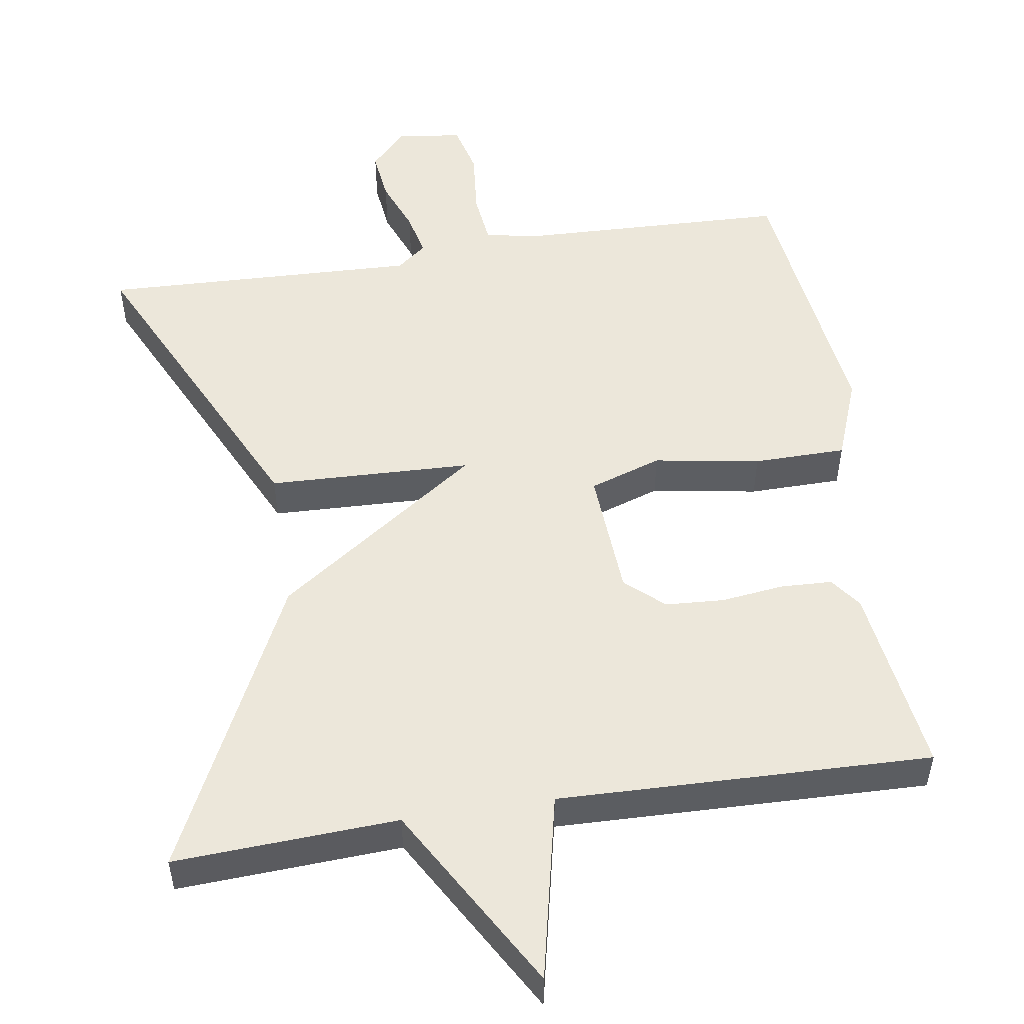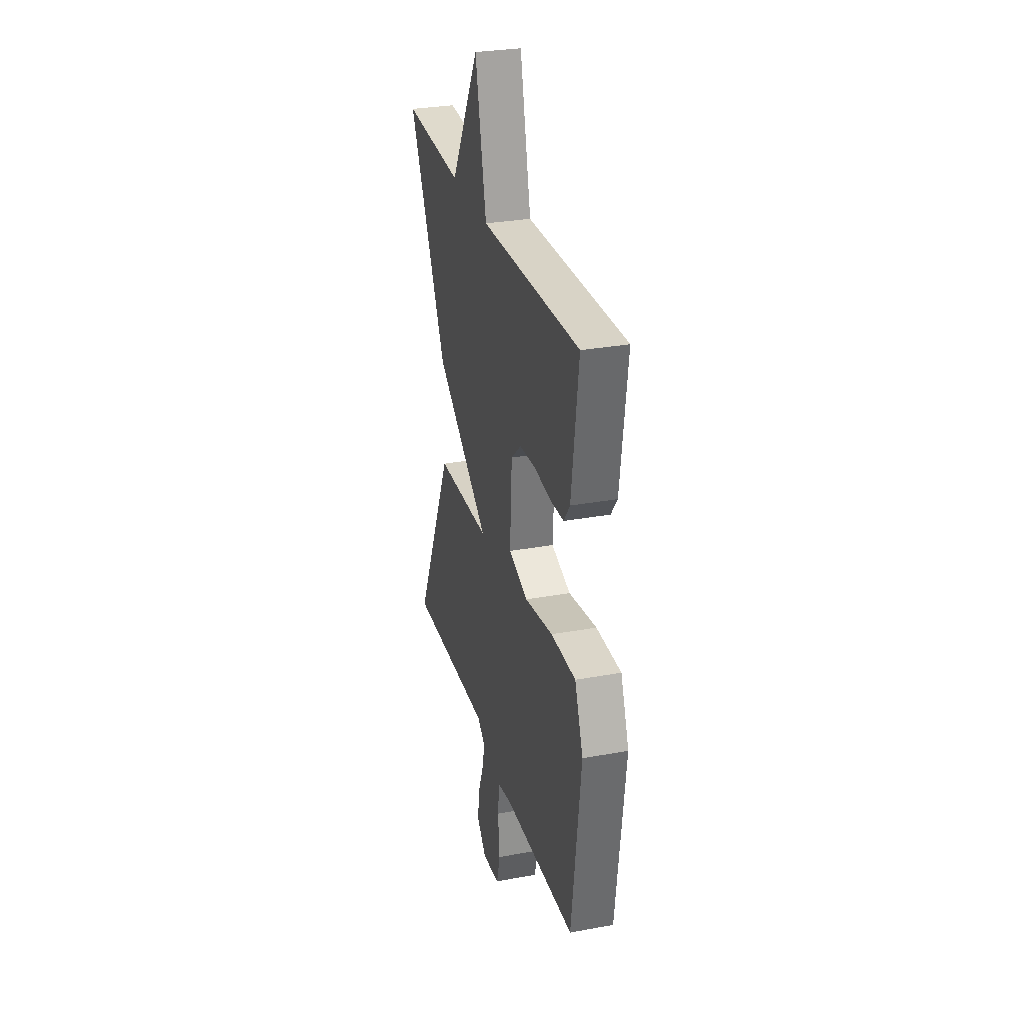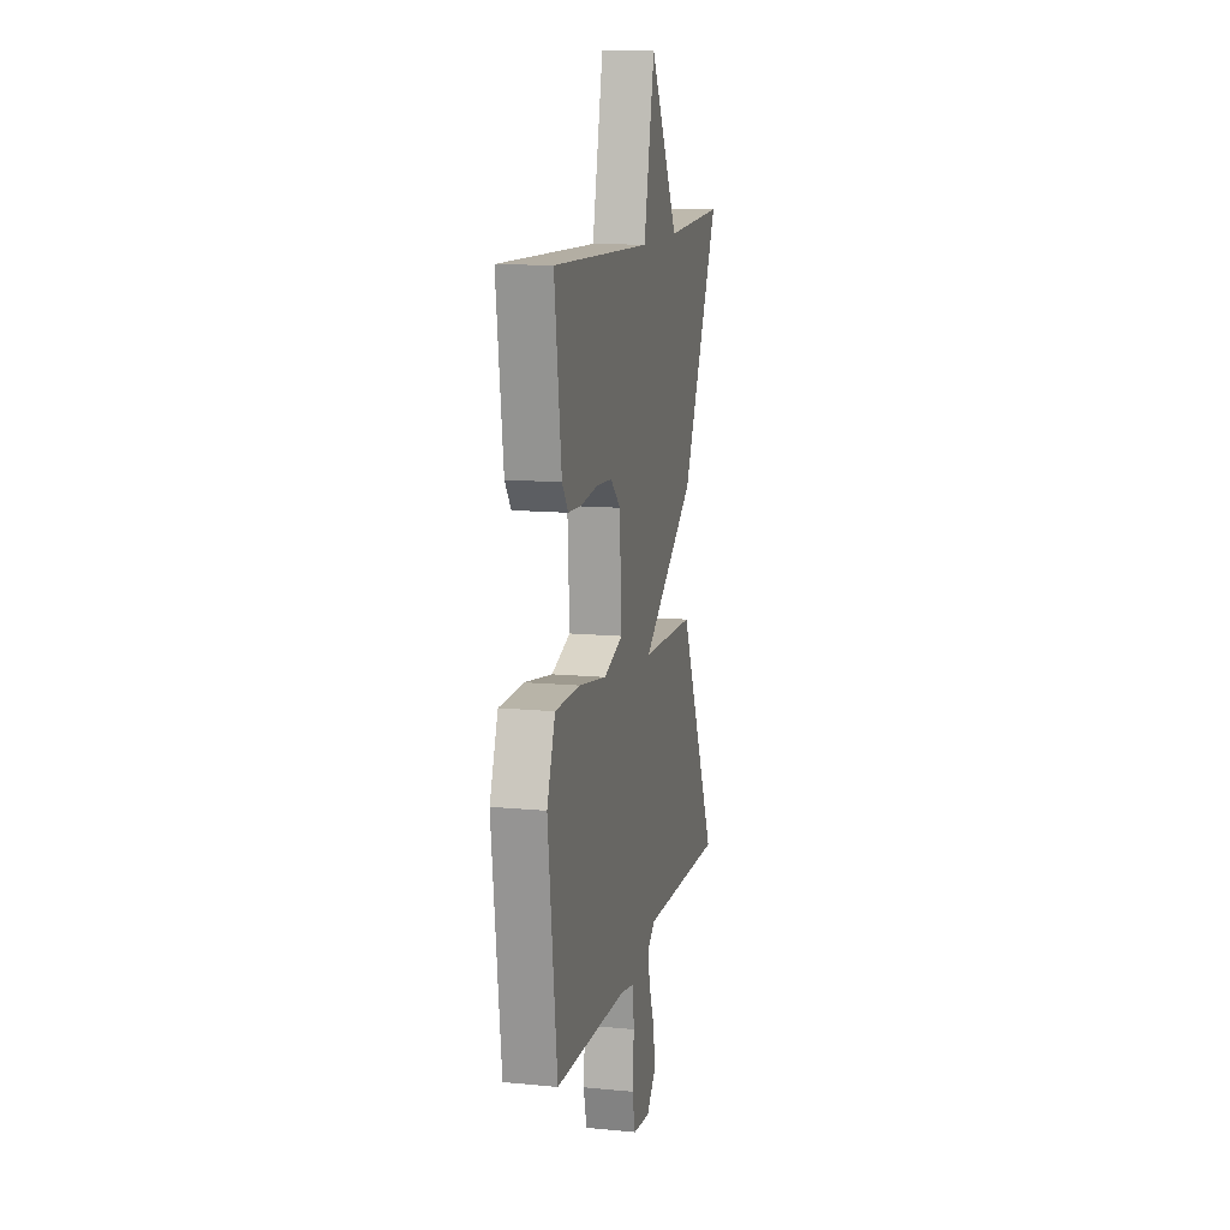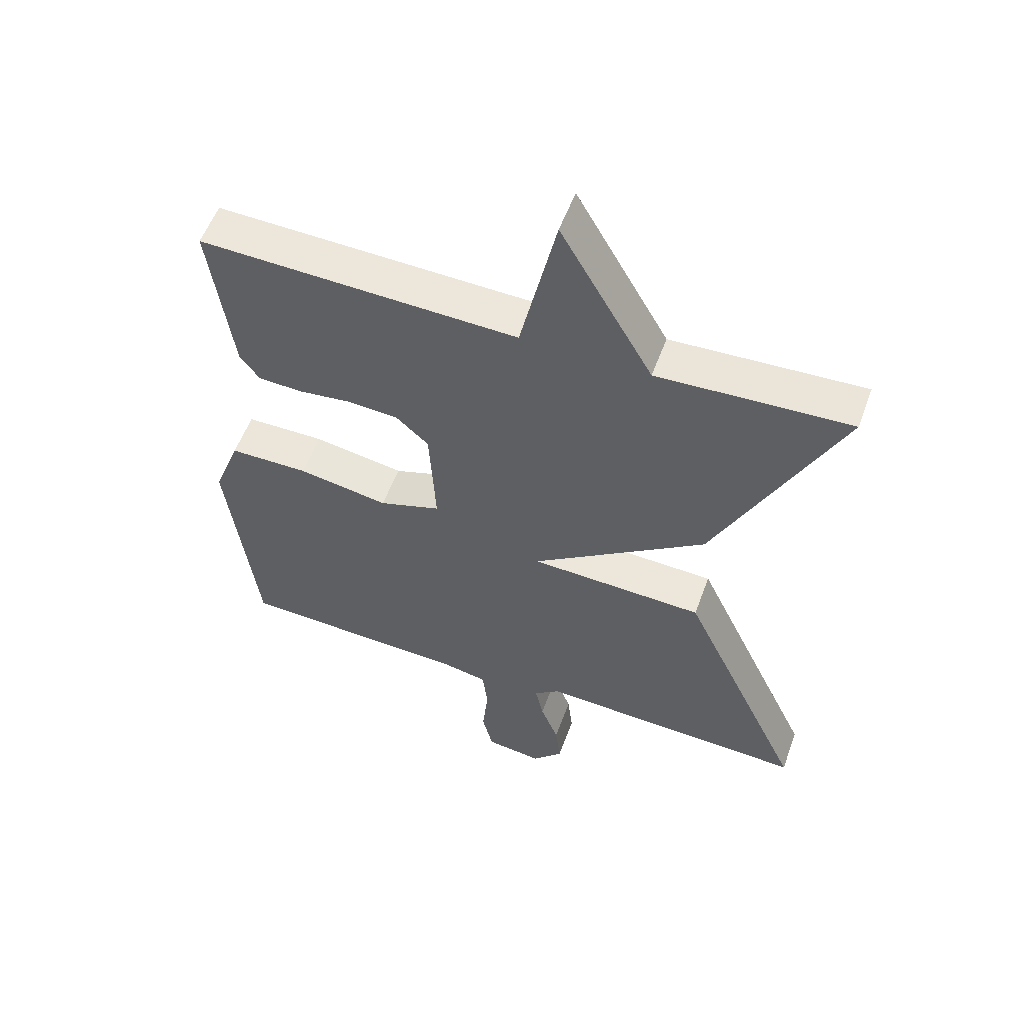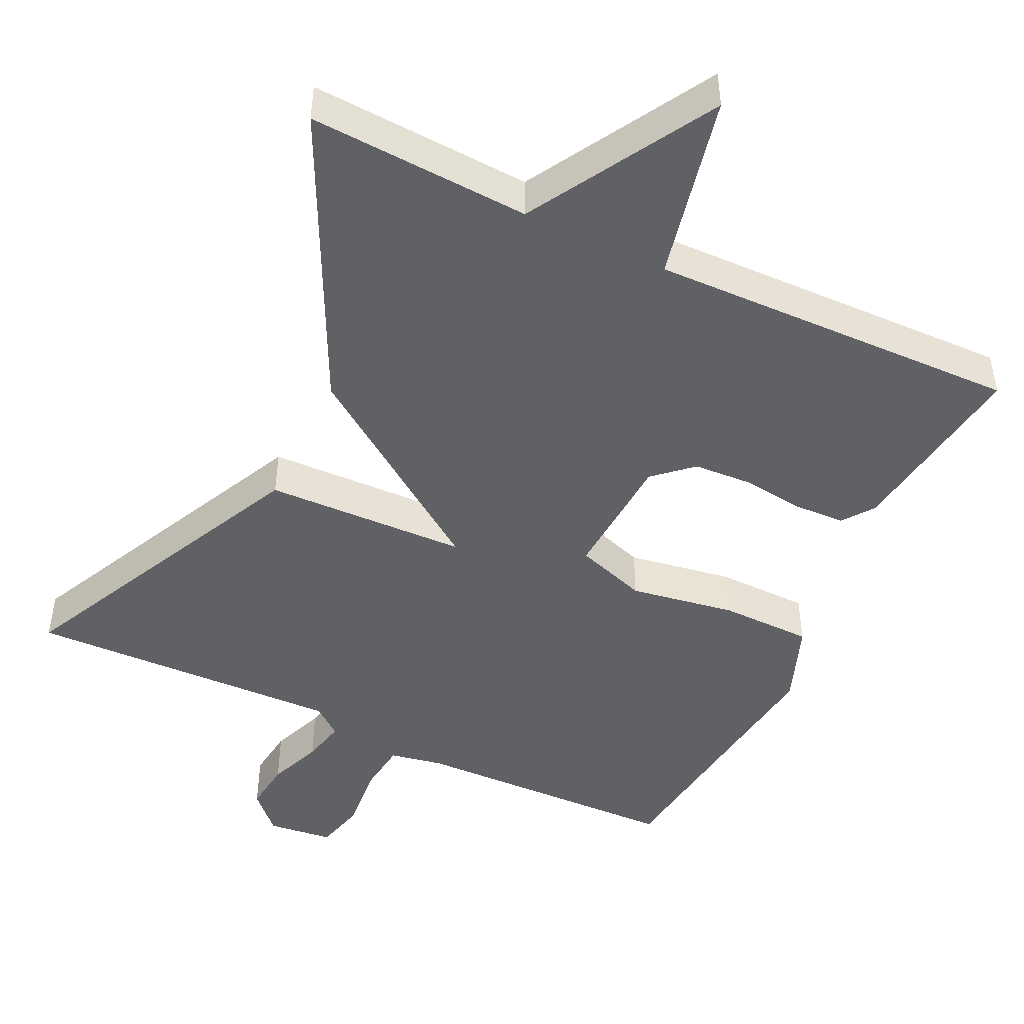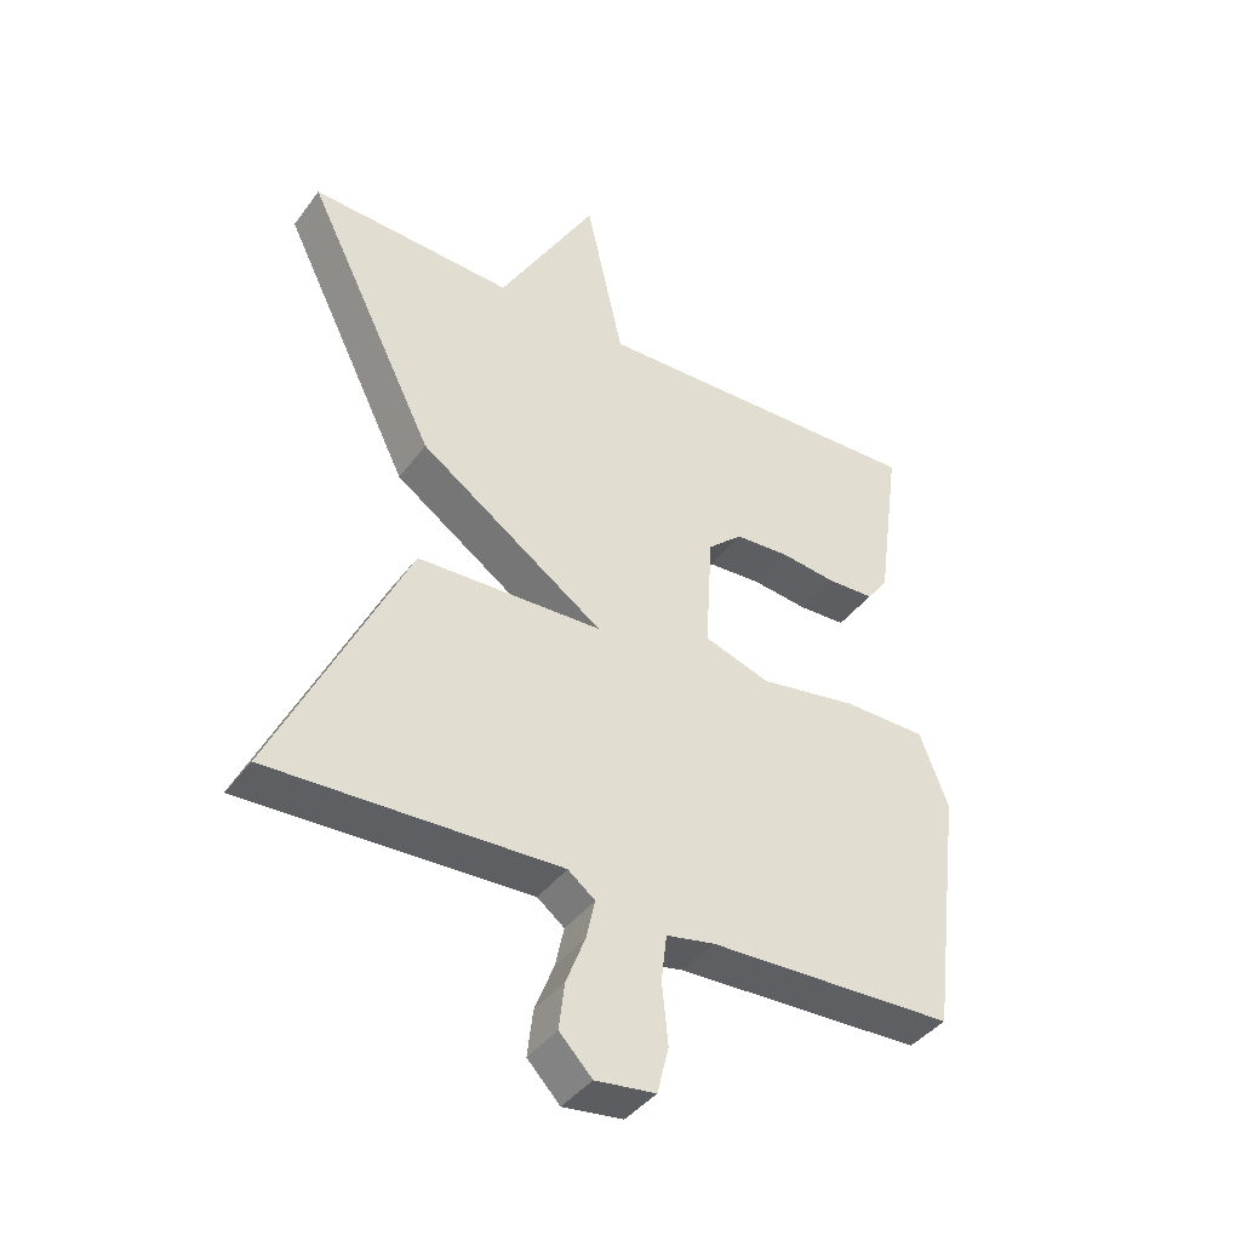
<metadata>
{"format":"obj","ext":"obj","renderer":"f3d","projection":"perspective","resolution":1024,"background":"white","views":[{"elev":52.2,"azim":-9.0,"up":"+Y"},{"elev":29.6,"azim":74.9,"up":"+Z"},{"elev":12.6,"azim":102.6,"up":"+Z"},{"elev":55.4,"azim":-160.0,"up":"+Z"},{"elev":-47.2,"azim":-25.8,"up":"+Y"},{"elev":-41.0,"azim":-33.1,"up":"+Z"}]}
</metadata>
<code>
v -0.5 0.07 0.5
v -0.2 0.07 0.485
v -0.056 0.07 0.736
v 0 0.07 0.485
v 0.5 0.07 0.5
v 0.465 0.07 0.244
v 0.434 0.07 0.202
v 0.365 0.07 0.199
v 0.281 0.07 0.209
v 0.202 0.07 0.204
v 0.151 0.07 0.158
v 0.141 0.07 -0.015
v 0.238 0.07 -0.047
v 0.38 0.07 -0.023
v 0.504 0.07 -0.024
v 0.546 0.07 -0.134
v 0.5 0.07 -0.5
v 0.138 0.07 -0.513
v 0.067 0.07 -0.527
v 0.059 0.07 -0.596
v 0.068 0.07 -0.685
v 0.051 0.07 -0.753
v -0.037 0.07 -0.764
v -0.085 0.07 -0.714
v -0.077 0.07 -0.646
v -0.049 0.07 -0.574
v -0.036 0.07 -0.515
v -0.076 0.07 -0.484
v -0.5 0.07 -0.5
v -0.307 0.07 -0.091
v -0.034 0.07 -0.081
v -0.307 0.07 0.109
v -0.5 0 0.5
v -0.2 0 0.485
v -0.056 0 0.736
v 0 0 0.485
v 0.5 0 0.5
v 0.465 0 0.244
v 0.434 0 0.202
v 0.365 0 0.199
v 0.281 0 0.209
v 0.202 0 0.204
v 0.151 0 0.158
v 0.141 0 -0.015
v 0.238 0 -0.047
v 0.38 0 -0.023
v 0.504 0 -0.024
v 0.546 0 -0.134
v 0.5 0 -0.5
v 0.138 0 -0.513
v 0.067 0 -0.527
v 0.059 0 -0.596
v 0.068 0 -0.685
v 0.051 0 -0.753
v -0.037 0 -0.764
v -0.085 0 -0.714
v -0.077 0 -0.646
v -0.049 0 -0.574
v -0.036 0 -0.515
v -0.076 0 -0.484
v -0.5 0 -0.5
v -0.307 0 -0.091
v -0.034 0 -0.081
v -0.307 0 0.109
f 31 32 1 2
f 28 29 30 31
f 27 28 31
f 24 25 26
f 23 24 26
f 22 23 26
f 21 22 26
f 20 21 26
f 19 20 26 27
f 18 19 27 31
f 16 17 18
f 15 16 18
f 14 15 18
f 13 14 18
f 12 13 18 31
f 7 8 9
f 6 7 9
f 5 6 9
f 4 5 9
f 4 9 10
f 31 2 3 4
f 11 12 31 4
f 4 10 11
f 34 33 64 63
f 63 62 61 60
f 63 60 59
f 58 57 56
f 58 56 55
f 58 55 54
f 58 54 53
f 58 53 52
f 59 58 52 51
f 63 59 51 50
f 50 49 48
f 50 48 47
f 50 47 46
f 50 46 45
f 63 50 45 44
f 41 40 39
f 41 39 38
f 41 38 37
f 41 37 36
f 42 41 36
f 36 35 34 63
f 36 63 44 43
f 43 42 36
f 1 33 34 2
f 2 34 35 3
f 3 35 36 4
f 4 36 37 5
f 5 37 38 6
f 6 38 39 7
f 7 39 40 8
f 8 40 41 9
f 9 41 42 10
f 10 42 43 11
f 11 43 44 12
f 12 44 45 13
f 13 45 46 14
f 14 46 47 15
f 15 47 48 16
f 16 48 49 17
f 17 49 50 18
f 18 50 51 19
f 19 51 52 20
f 20 52 53 21
f 21 53 54 22
f 22 54 55 23
f 23 55 56 24
f 24 56 57 25
f 25 57 58 26
f 26 58 59 27
f 27 59 60 28
f 28 60 61 29
f 29 61 62 30
f 30 62 63 31
f 31 63 64 32
f 32 64 33 1

</code>
